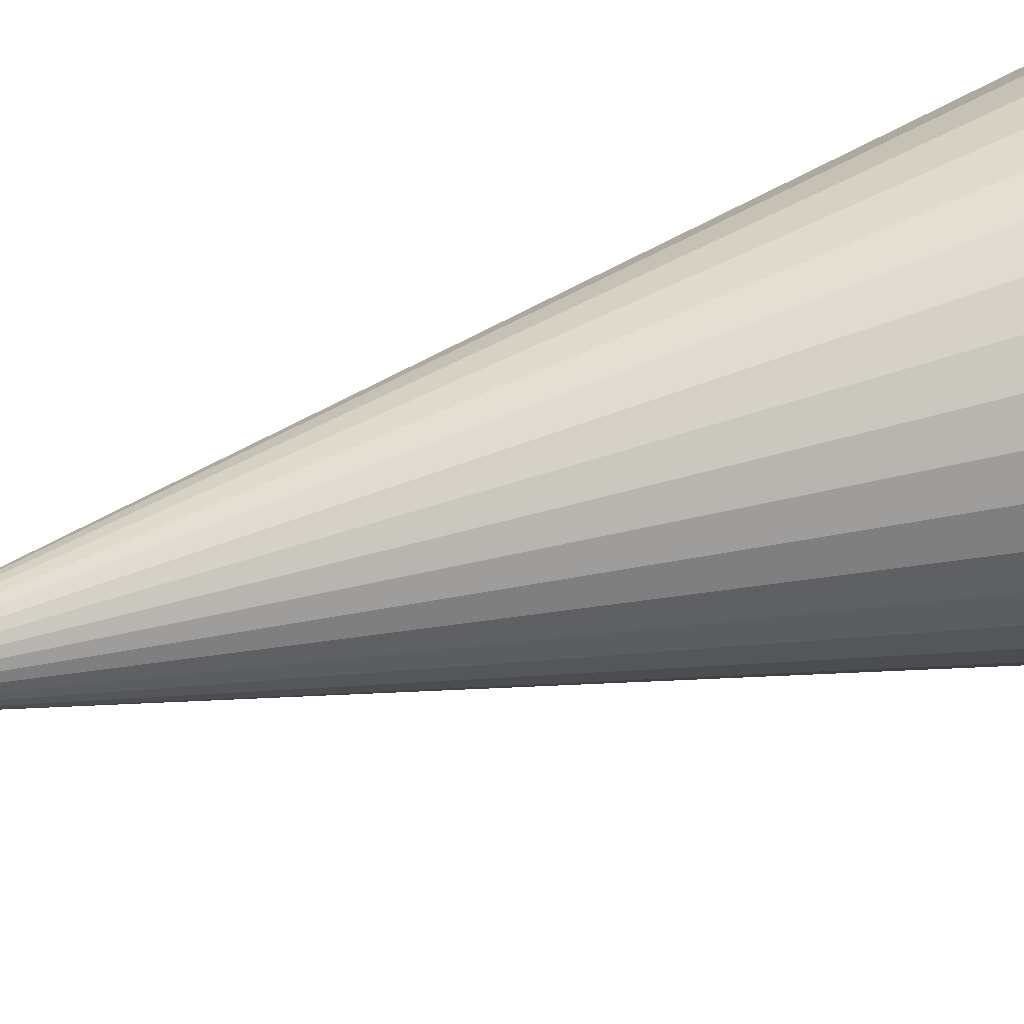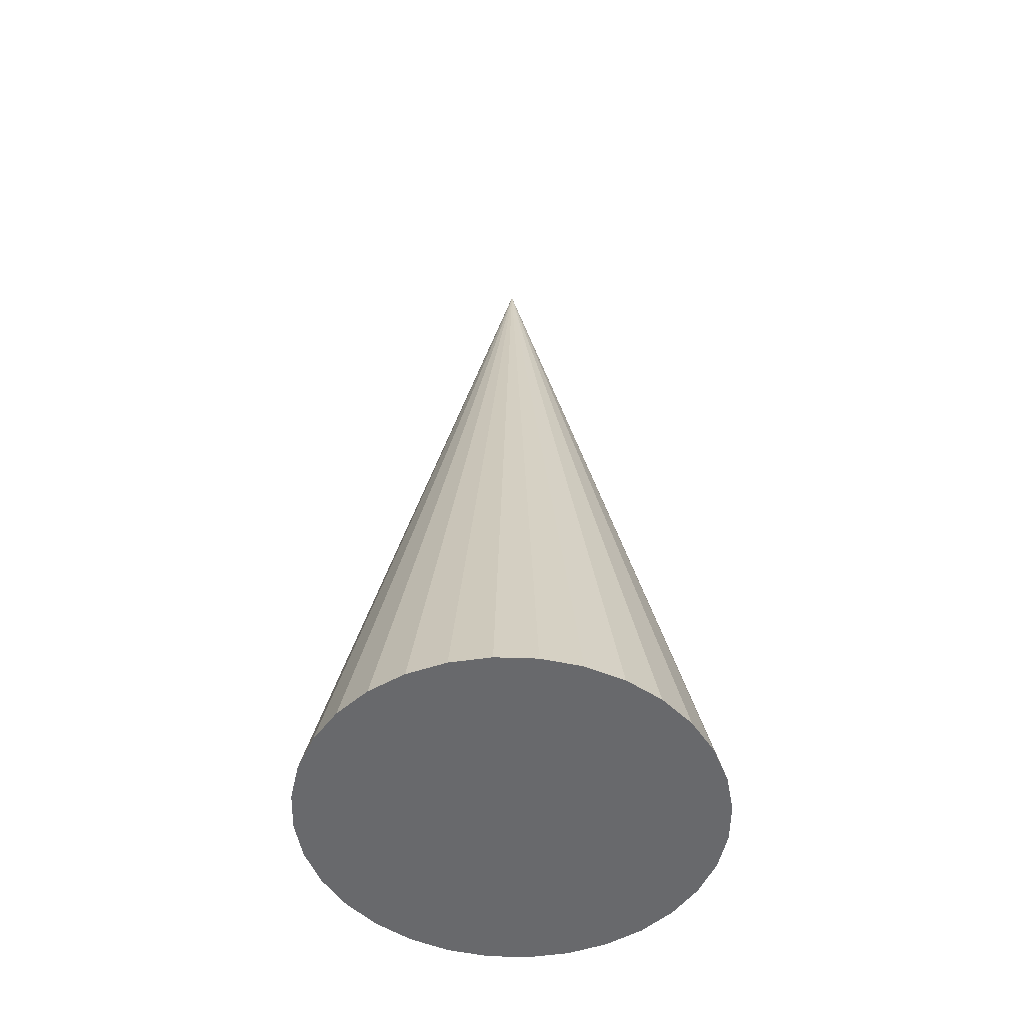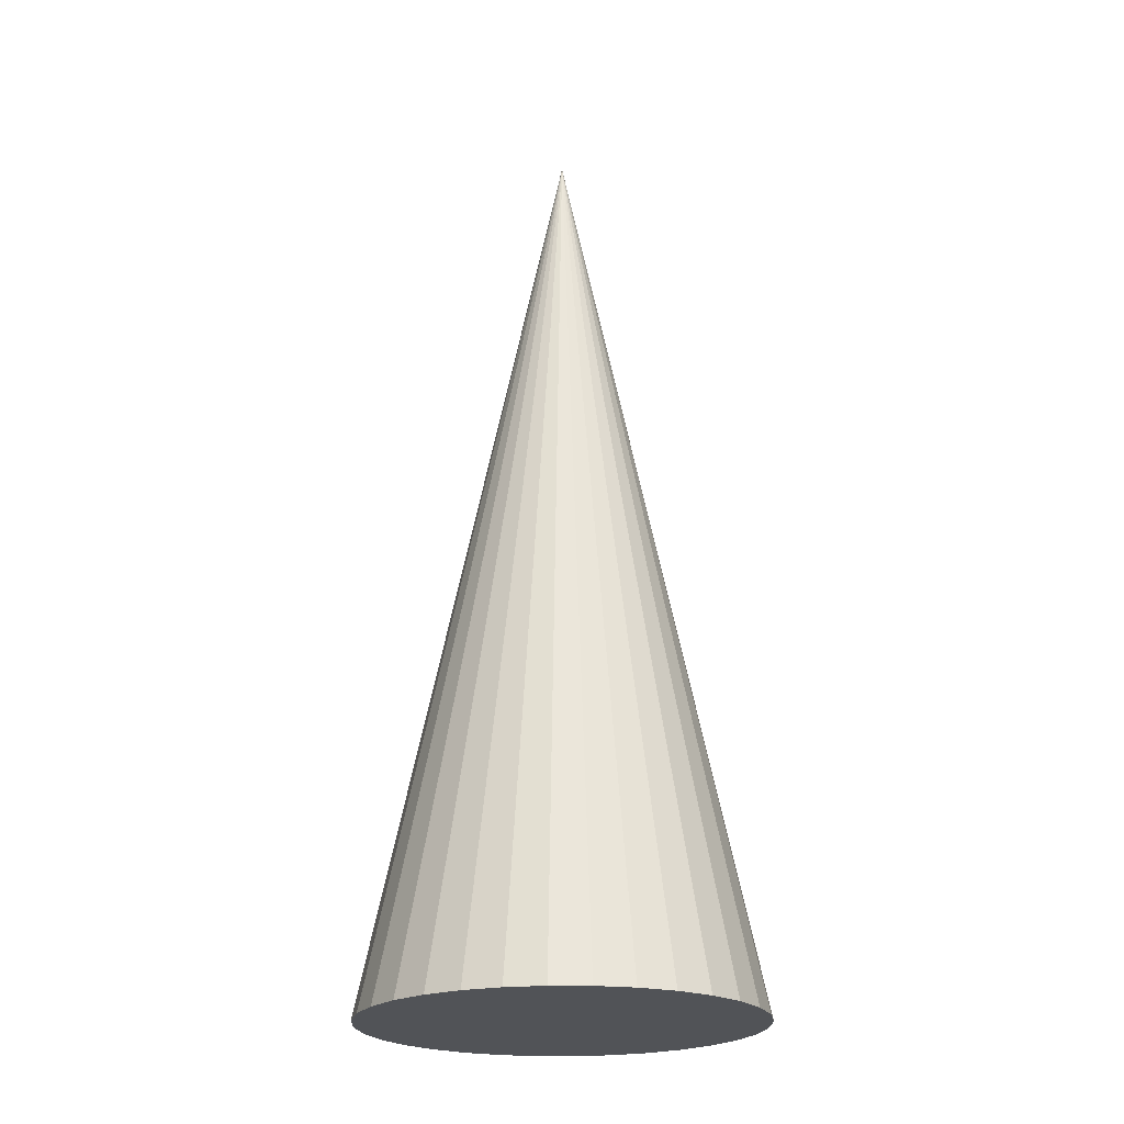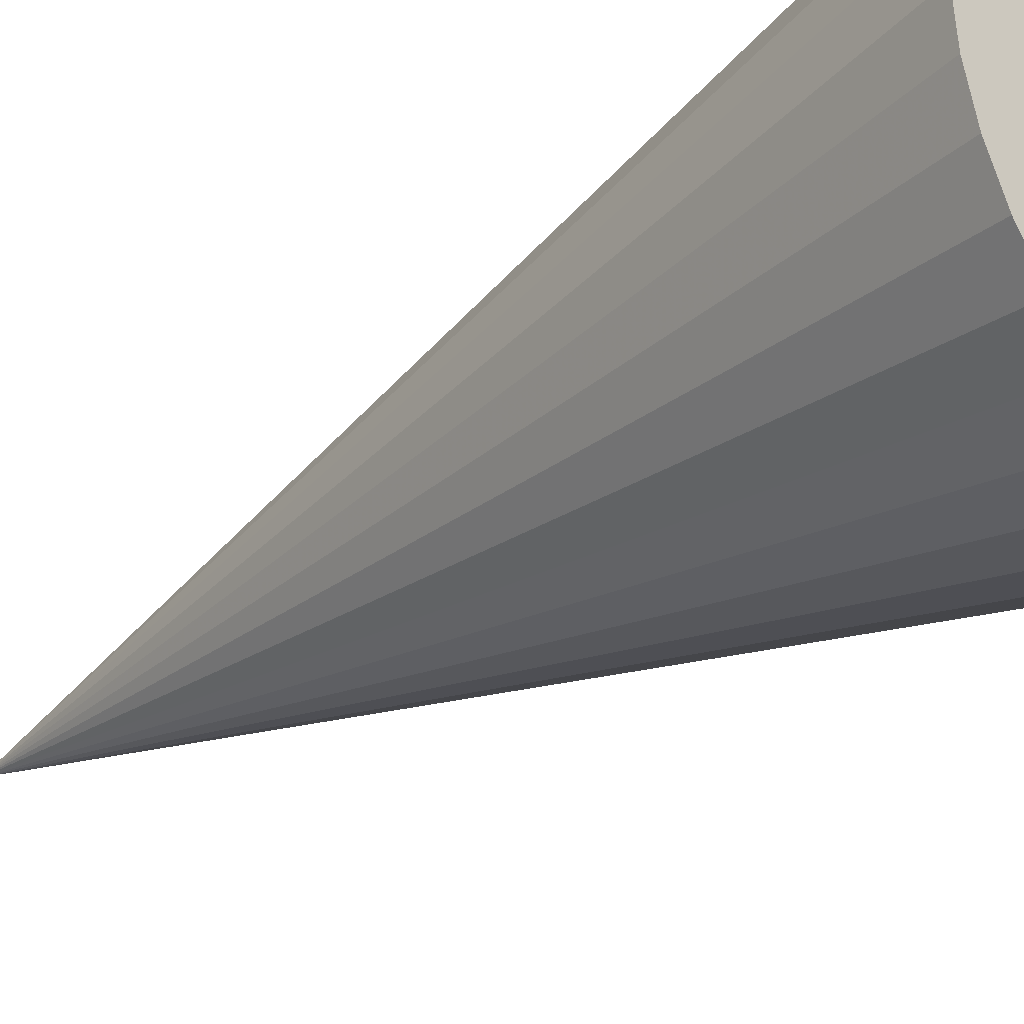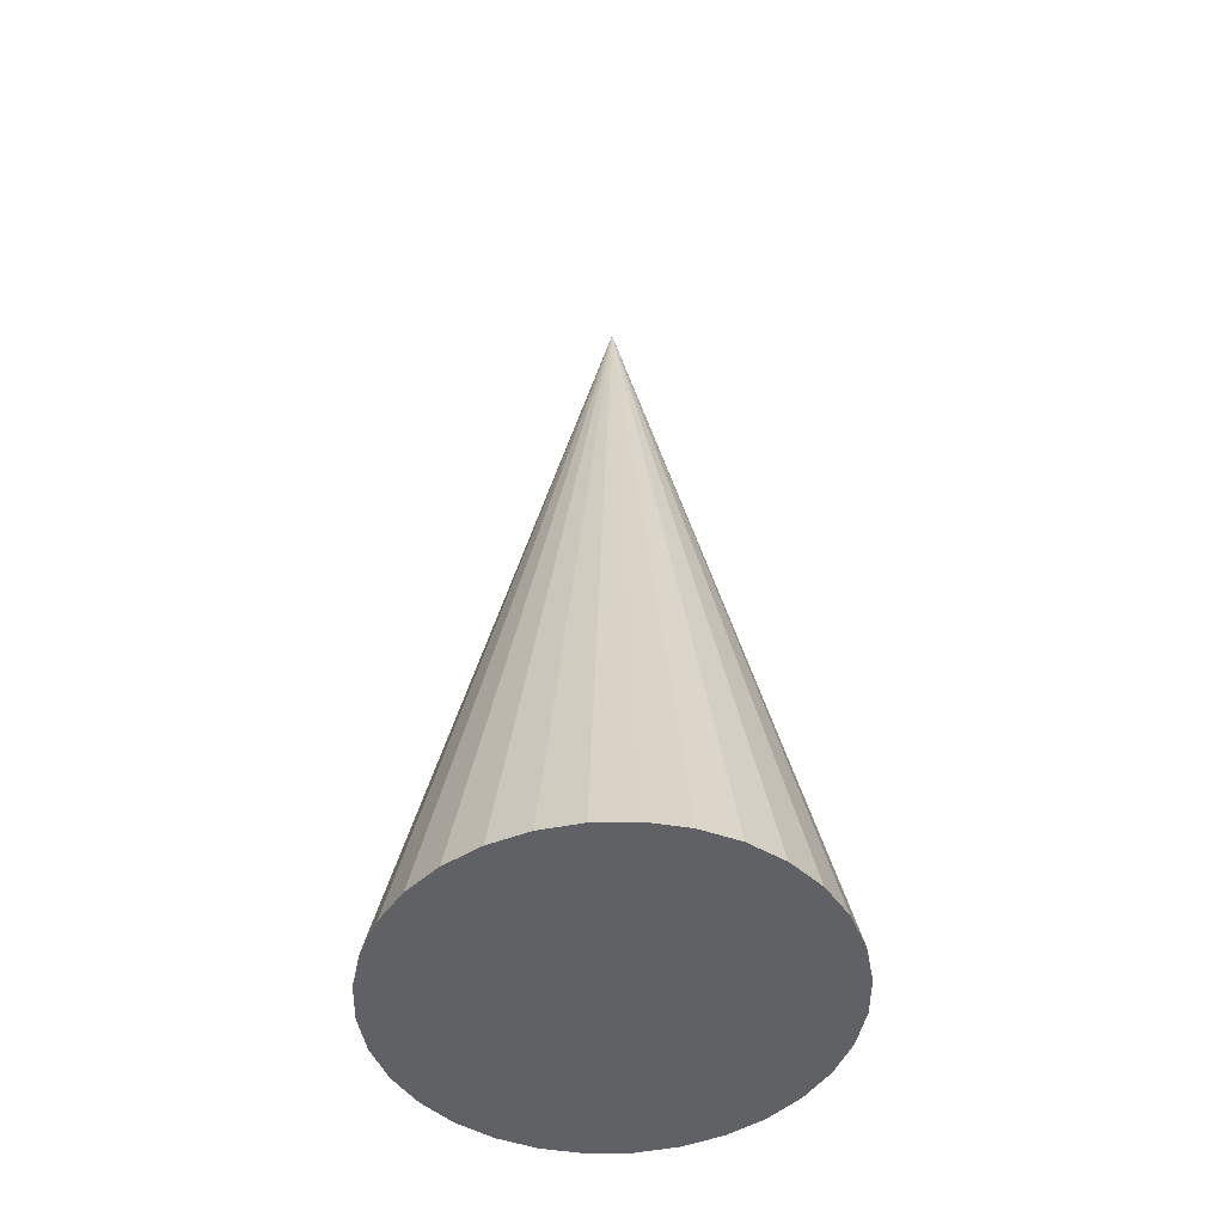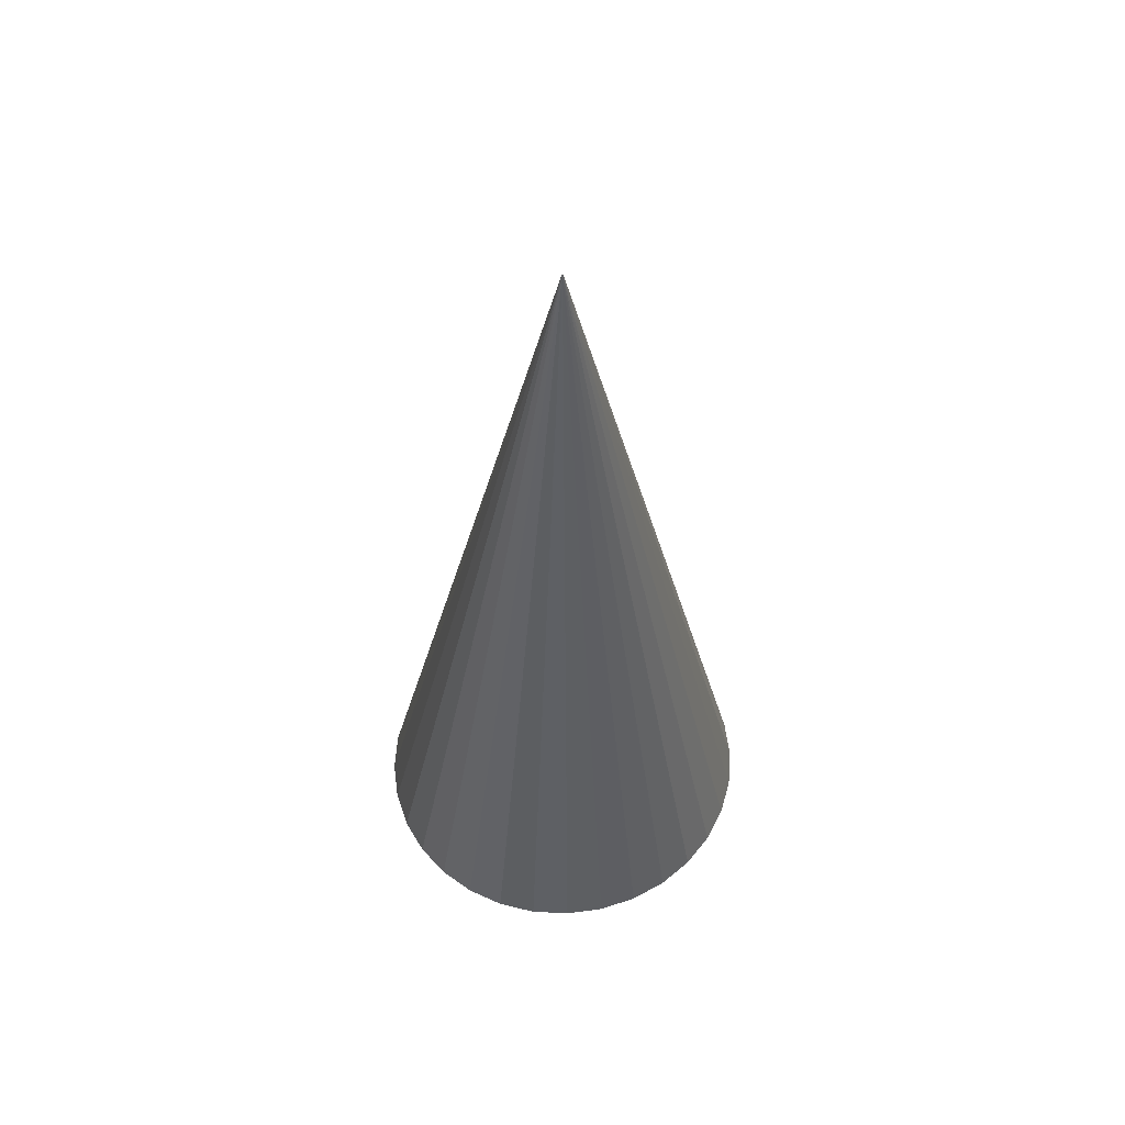
<metadata>
{"format":"obj","ext":"obj","renderer":"f3d","projection":"perspective","resolution":1024,"background":"white","views":[{"elev":46.6,"azim":-109.3,"up":"+Z"},{"elev":-52.8,"azim":71.5,"up":"+Y"},{"elev":-21.7,"azim":-18.3,"up":"+Y"},{"elev":-31.1,"azim":-45.9,"up":"+Z"},{"elev":-49.6,"azim":118.4,"up":"+Y"},{"elev":59.1,"azim":76.7,"up":"+Y"}]}
</metadata>
<code>
o Cone
v 0.04592 0 -0.9725
v 0.2341 0 -0.9533
v 0.4151 0 -0.8964
v 0.5819 0 -0.8041
v 0.7281 0 -0.6798
v 0.8481 0 -0.5283
v 0.9372 0 -0.3555
v 0.9921 0 -0.168
v 1.011 0 0.02701
v 0.9921 0 0.222
v 0.9372 0 0.4095
v 0.8481 0 0.5823
v 0.7281 0 0.7338
v 0.5819 0 0.8581
v 0.4151 0 0.9505
v 0.2341 0 1.007
v 0.04592 0 1.027
v -0.1423 0 1.007
v -0.3233 0 0.9505
v -0.4901 0 0.8581
v -0.6363 0 0.7338
v -0.7563 0 0.5823
v -0.8454 0 0.4095
v -0.9003 0 0.222
v -0.9189 0 0.02701
v -0.9003 0 -0.168
v -0.8454 0 -0.3555
v -0.7563 0 -0.5283
v -0.6363 0 -0.6798
v -0.4901 0 -0.8041
v -0.3233 0 -0.8964
v -0.1423 0 -0.9533
v 0.04592 4.573 0.02701
f 1 33 2
f 2 33 3
f 3 33 4
f 4 33 5
f 5 33 6
f 6 33 7
f 7 33 8
f 8 33 9
f 9 33 10
f 10 33 11
f 11 33 12
f 12 33 13
f 13 33 14
f 14 33 15
f 15 33 16
f 16 33 17
f 17 33 18
f 18 33 19
f 19 33 20
f 20 33 21
f 21 33 22
f 22 33 23
f 23 33 24
f 24 33 25
f 25 33 26
f 26 33 27
f 27 33 28
f 28 33 29
f 29 33 30
f 30 33 31
f 1 2 3 4 5 6 7 8 9 10 11 12 13 14 15 16 17 18 19 20 21 22 23 24 25 26 27 28 29 30 31 32
f 31 33 32
f 32 33 1

</code>
